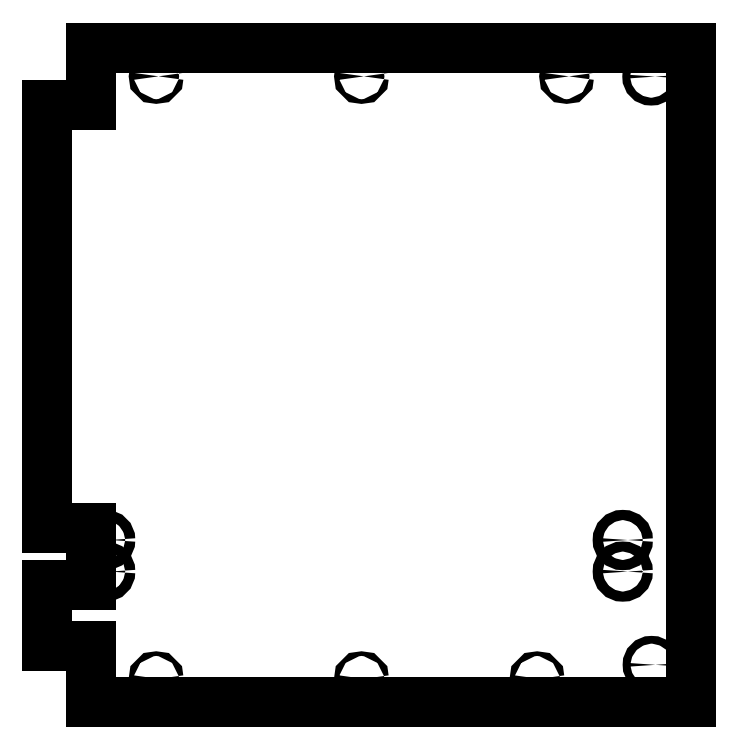
<metadata>
{"format":"dxf","ext":"dxf","renderer":"ezdxf+matplotlib","layout":"modelspace","background":"white","min_lineweight":24,"dpi":150}
</metadata>
<code>
0
SECTION
2
ENTITIES
0
LINE
8
Sketch020
10
-167.7
20
-95.25
30
0
11
-139.5
21
-95.25
31
0
0
LINE
8
Sketch020
10
-139.5
20
-95.25
30
0
11
-139.5
21
-58.53
31
0
0
LINE
8
Sketch020
10
-139.5
20
-58.53
30
0
11
-167.6
21
-58.53
31
0
0
LINE
8
Sketch020
10
-167.6
20
-58.53
30
0
11
-167.6
21
213.1
31
0
0
LINE
8
Sketch020
10
-167.6
20
213.1
30
0
11
-139.6
21
213.1
31
0
0
LINE
8
Sketch020
10
-139.6
20
213.1
30
0
11
-139.6
21
249.7
31
0
0
LINE
8
Sketch020
10
-139.6
20
249.7
30
0
11
246.1
21
249.7
31
0
0
LINE
8
Sketch020
10
246.1
20
249.7
30
0
11
246.1
21
-170.8
31
0
0
LINE
8
Sketch020
10
246.1
20
-170.8
30
0
11
-139.4
21
-170.8
31
0
0
LINE
8
Sketch020
10
-139.4
20
-170.8
30
0
11
-139.4
21
-134.4
31
0
0
LINE
8
Sketch020
10
-139.4
20
-134.4
30
0
11
-167.7
21
-134.4
31
0
0
LINE
8
Sketch020
10
-167.7
20
-95.25
30
0
11
-167.7
21
-134.4
31
0
0
CIRCLE
8
Sketch020
10
-97.64
20
-155.7
30
0
40
1.5
0
CIRCLE
8
Sketch020
10
34.25
20
-155.7
30
0
40
1.5
0
CIRCLE
8
Sketch020
10
147
20
-155.7
30
0
40
1.5
0
CIRCLE
8
Sketch020
10
34.25
20
231.3
30
0
40
1.5
0
CIRCLE
8
Sketch020
10
166
20
231.3
30
0
40
1.5
0
CIRCLE
8
Sketch020
10
-97.63
20
231.3
30
0
40
1.5
0
CIRCLE
8
Sketch020
10
220.3
20
231.1
30
0
40
2.505
0
CIRCLE
8
Sketch020
10
220.6
20
-146.7
30
0
40
2.49
0
CIRCLE
8
Sketch020
10
202.1
20
-86.82
30
0
40
3.242
0
CIRCLE
8
Sketch020
10
202.1
20
-66.55
30
0
40
3.274
0
CIRCLE
8
Sketch020
10
-130.4
20
-66.52
30
0
40
3.256
0
CIRCLE
8
Sketch020
10
-130.4
20
-86.82
30
0
40
3.257
0
ENDSEC
0
EOF

</code>
